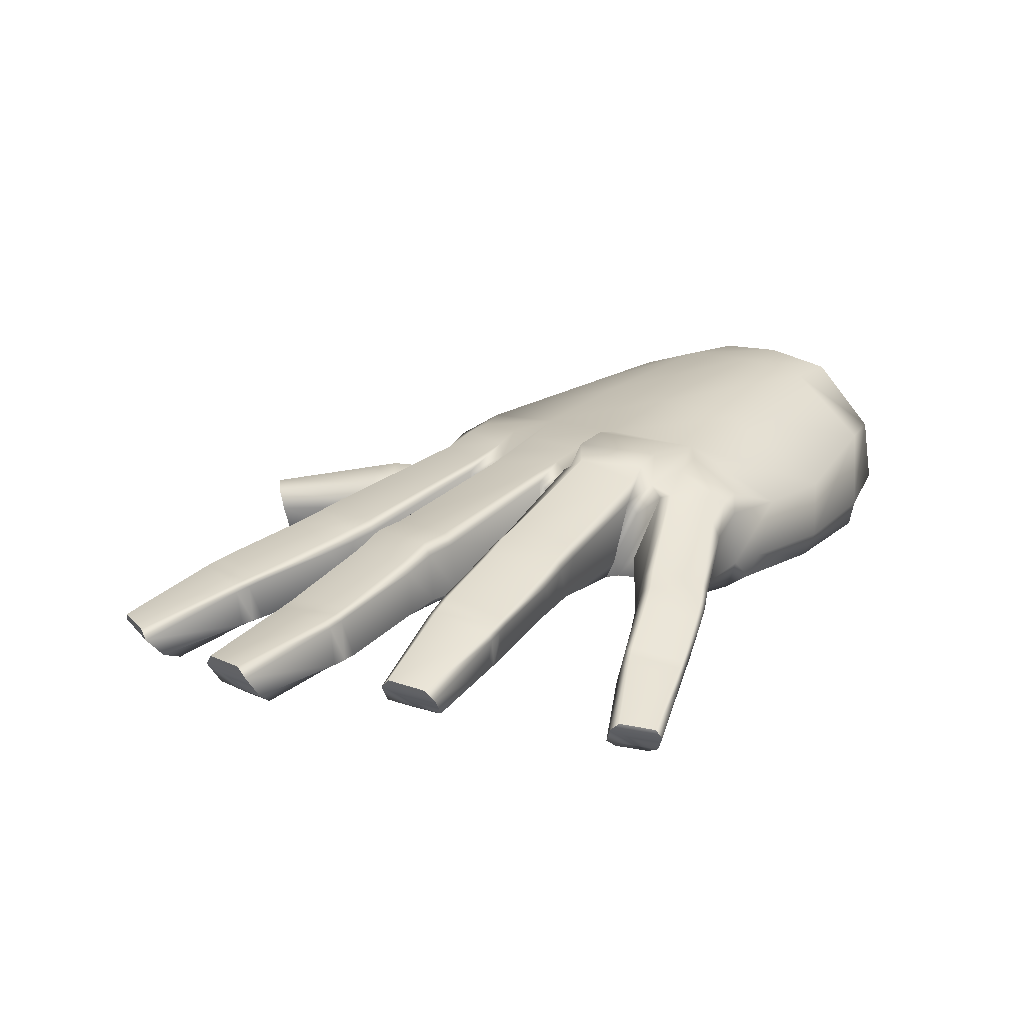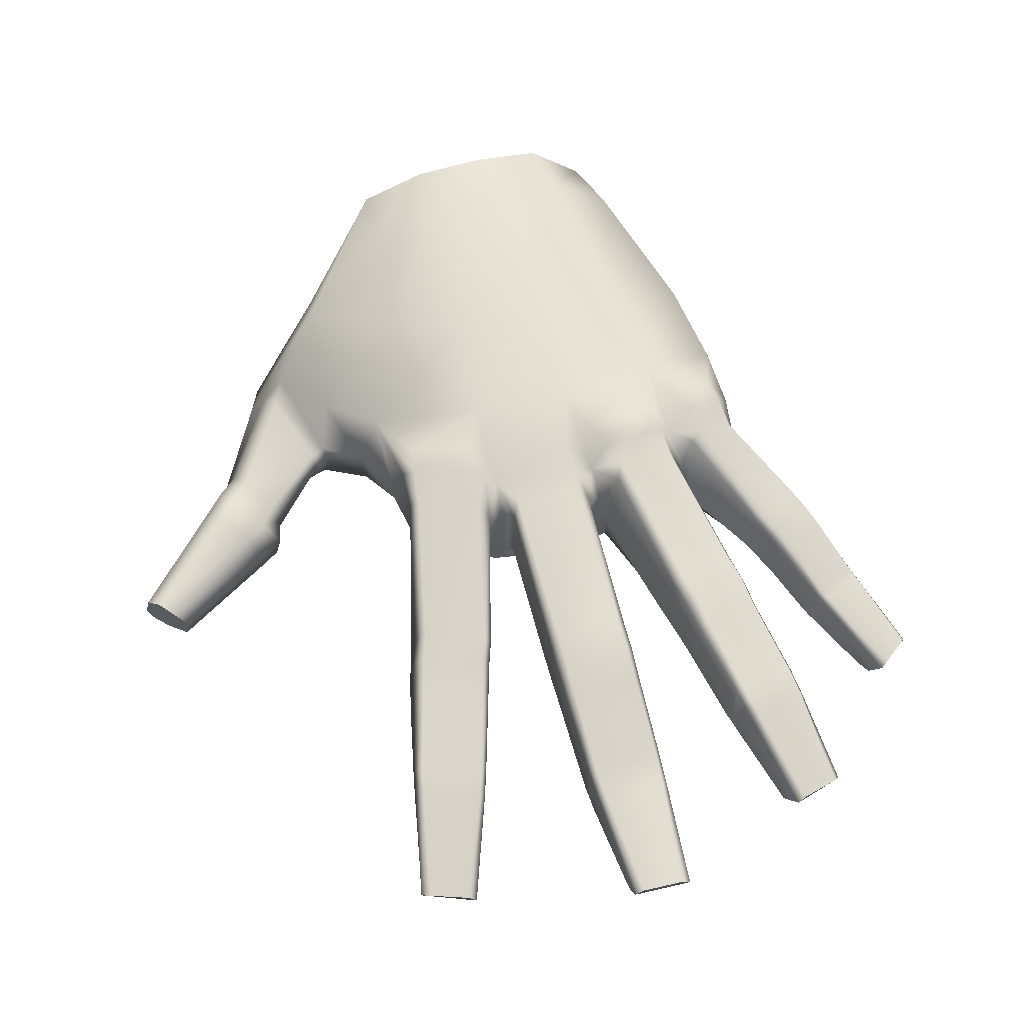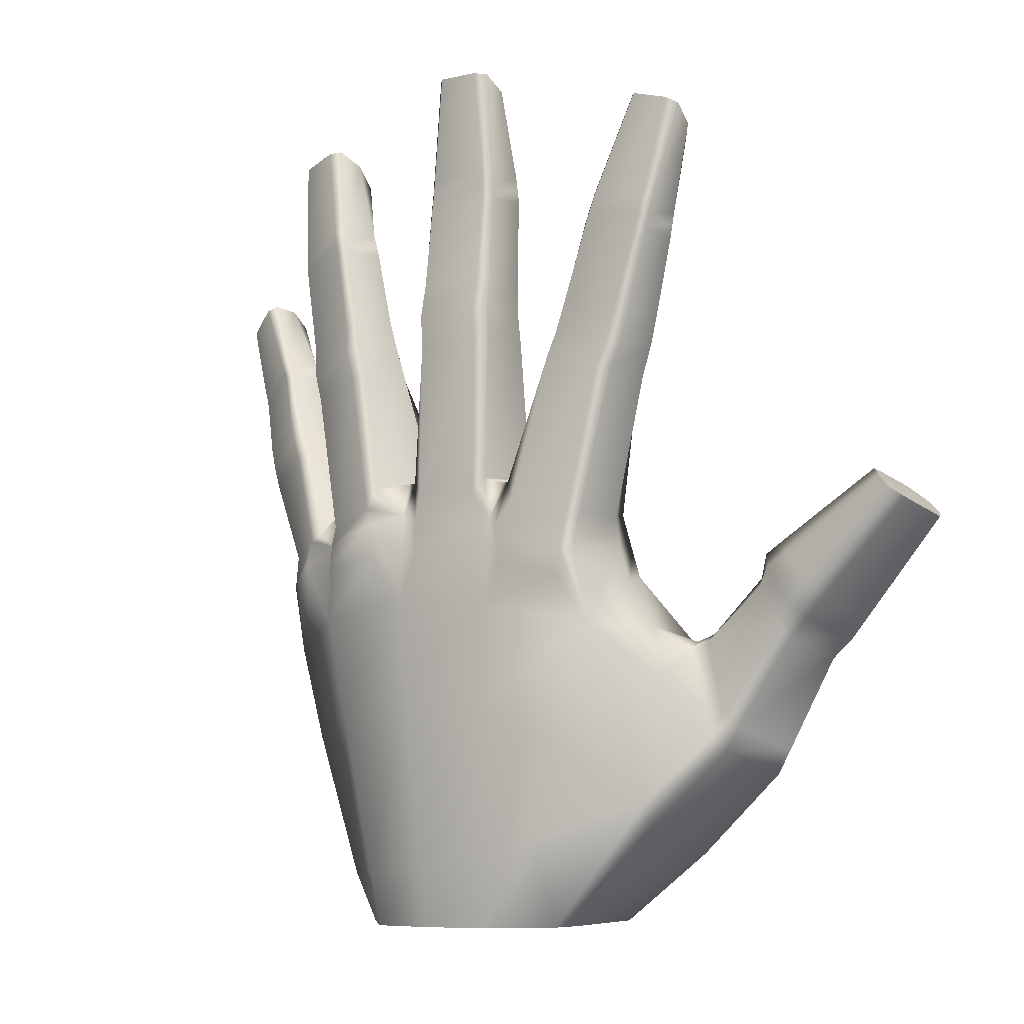
<metadata>
{"format":"obj","ext":"obj","renderer":"f3d","projection":"perspective","resolution":1024,"background":"white","views":[{"elev":16.7,"azim":50.3,"up":"+Y"},{"elev":58.3,"azim":-7.4,"up":"+Y"},{"elev":5.6,"azim":-144.1,"up":"+Z"}]}
</metadata>
<code>
v -0.8772 -2.165 16.02
v -0.6778 -1.94 16.56
v -1.875 -1.816 16.34
v -1.632 -2.093 15.87
v -1.901 -1.39 16.74
v -0.7028 -1.507 16.97
v -0.8666 -1.294 16.98
v -1.699 -1.201 16.86
v 0.3926 -0.8217 8.699
v 0.5832 -0.3778 8.738
v 0.1751 -0.8883 11.27
v -0.1547 -1.081 11.36
v -1.13 -0.296 8.17
v -0.9486 -0.8291 8.12
v -1.253 -0.9523 11.22
v -1.5 -0.7103 11.07
v 0.6079 1.176 8.895
v 0.385 1.371 8.544
v 0.1556 0.3916 11.51
v 0.3026 0.1472 11.52
v -0.9581 1.345 8.288
v -1.16 0.5443 11.36
v -1.157 1.139 8.309
v -1.372 0.3121 11.31
v -0.2456 -1.25 11.9
v 0.07458 -1.029 11.96
v -0.0148 -1.124 12.61
v -0.3112 -1.308 12.41
v -1.599 -0.8719 11.74
v -1.327 -1.157 11.8
v -1.373 -1.205 12.3
v -1.661 -0.9976 12.38
v 0.2019 -0.01962 12.01
v 0.06008 0.2324 11.98
v -0.02702 0.04244 12.61
v 0.1074 -0.1776 12.63
v -1.259 0.3664 11.83
v -1.341 0.166 12.47
v -1.476 0.1205 11.81
v -1.543 -0.0472 12.44
v -0.296 -1.512 14.45
v -0.5858 -1.643 14.34
v -0.5532 -1.605 14.14
v -0.2578 -1.472 14.22
v -1.505 -1.564 14.17
v -1.782 -1.379 14.22
v -1.771 -1.338 13.99
v -1.491 -1.524 13.97
v -0.3201 -0.5166 14.61
v -0.2041 -0.6526 14.58
v -0.1585 -0.5783 14.33
v -0.2715 -0.4433 14.35
v -1.584 -0.3853 14.48
v -1.566 -0.3093 14.22
v -1.743 -0.5127 14.42
v -1.726 -0.4368 14.16
v -1.764 -0.6019 14.72
v -1.794 -1.428 14.49
v -1.605 -0.4746 14.79
v -0.3772 -0.6028 14.91
v -0.2576 -0.7399 14.88
v -0.3409 -1.559 14.72
v -0.6228 -1.693 14.57
v -1.522 -1.609 14.4
v 4.045 1.37 -0.9369
v 2.874 2.69 -0.5497
v 1.454 2.907 -0.3129
v 0.0347 2.81 -0.1294
v -1.322 2.176 -0.03866
v 6.681 0.5834 6.776
v 6.489 -0.6988 7.092
v 3.63 -0.5883 -1.216
v 2.892 -0.896 -1.164
v 1.472 -0.8388 -0.9539
v 0.05318 -0.879 -0.7607
v -1.424 -0.4122 -0.4433
v 2.578 -0.3355 5.995
v 4.642 -0.3312 5.665
v 6.19 -0.7327 5.318
v 6.4 0.9798 4.822
v 4.72 2.085 5.765
v 2.712 2.133 6.365
v 0.6291 1.992 6.423
v -1.734 1.634 6.204
v -1.445 -0.7259 6.86
v 0.5945 -0.525 6.338
v -2.976 -0.9547 1.122
v -2.07 -1.894 5.395
v -2.867 0.9558 5.118
v -0.2269 -1.488 5.081
v -0.5563 -1.986 0.6893
v 0.9198 -0.8734 4.413
v 0.7259 -1.942 0.4382
v 2.161 -0.4035 3.248
v 4.58 -0.9504 3.414
v 5.486 -0.9204 2.718
v 5.923 0.9335 2.881
v 4.124 2.335 3.863
v 2.331 2.494 4.469
v 0.4884 2.435 4.351
v -1.098 2.177 3.801
v -2.952 1.374 2.626
v 1.687 -1.063 0.238
v 3.477 -1.385 -0.2236
v 4.342 -0.9842 -0.1604
v 4.589 1.353 0.05769
v 3.141 2.669 0.5439
v 1.664 2.889 0.9118
v 0.1744 2.846 1.301
v -0.9264 2.476 1.812
v -1.77 -2.338 4.858
v -0.5828 -2.042 4.583
v -2.062 -2.241 1.874
v -0.8886 -2.429 1.381
v 0.7828 -1.434 3.992
v 0.5775 -2.248 1.11
v 1.296 -1.689 0.9741
v 1.617 -1.23 3.121
v 2.911 -0.5876 3.522
v 2.048 -1.197 0.06429
v 5.017 1.507 7.262
v 5.106 1.266 8.056
v 5.544 1.376 7.501
v 4.419 -0.4774 7.189
v 5.43 -0.4101 7.959
v 4.493 -0.599 8.114
v 3.092 1.52 8.076
v 2.909 1.368 8.749
v 3.611 1.809 8.621
v 2.63 -0.9121 7.218
v 3.36 -0.3443 8.689
v 2.683 -0.7988 8.678
v 0.8733 1.467 8.138
v 1.174 1.227 8.962
v 0.73 -0.7997 7.518
v 1.367 -0.8145 8.777
v 5.289 1.028 7.943
v 4.813 -0.4972 8.052
v 3.21 1.209 8.716
v 3.048 -0.5886 8.671
v 0.9016 0.9877 8.854
v 0.8198 -0.7766 8.793
v 6.595 1.019 6.226
v 6.299 -0.7828 6.068
v -1.249 -0.712 7.465
v -1.242 1.508 7.657
v 4.682 2.085 6.877
v 3.289 2.373 7.286
v 3.403 2.242 7.951
v 4.785 1.893 7.371
v 3.741 1.982 8.222
v 4.854 1.686 7.746
v 2.557 1.855 7.325
v 1.104 1.83 7.443
v 1.149 1.636 8.131
v 2.664 1.673 8.035
v 1.29 1.509 8.695
v 2.665 1.532 8.57
v 6.194 1.333 5.83
v 5.334 2.017 6.264
v 5.53 1.873 6.878
v 6.378 1.248 6.323
v 5.732 1.449 7.358
v 6.563 0.9463 6.878
v 0.3553 1.841 7.363
v -0.967 1.698 7.133
v -0.9867 1.593 7.645
v 0.6027 1.686 7.993
v 2.874 -0.1128 8.696
v 1.161 -0.4077 8.768
v 0.8727 -0.3701 8.736
v -1.383 -0.06838 7.545
v -1.585 -0.1139 6.853
v -2.155 -0.225 5.932
v -2.916 1.116 2.059
v -1.377 1.529 -0.1442
v 0.07532 1.041 -0.4353
v 1.465 0.5993 -0.7106
v 2.886 0.2322 -0.9727
v 4.051 0.007764 -1.175
v 4.773 -0.2959 0.1607
v 5.801 -0.3538 2.706
v 6.383 -0.2054 5.187
v 6.536 -0.1755 6.086
v 6.605 -0.4023 6.948
v 5.358 0.04659 8.087
v 4.963 -0.2062 8.016
v 4.763 -0.1633 8.132
v 3.337 0.2058 8.703
v 3.118 0.02408 8.683
v 3.033 -0.82 12.15
v 3.347 -0.5605 12.14
v 1.608 -0.5719 12.37
v 1.915 -0.8259 12.29
v 3.399 0.4874 12.26
v 1.659 0.4632 12.49
v 3.227 0.7333 12.29
v 1.861 0.7377 12.49
v 3.565 -1.726 16.59
v 3.89 -1.416 17.02
v 2.653 -1.418 17.16
v 2.783 -1.734 16.66
v 3.937 -0.9233 17.38
v 2.699 -0.9321 17.51
v 3.744 -0.7132 17.43
v 2.879 -0.7057 17.53
v -4.551 -1.223 2.958
v -4.174 0.2359 3.638
v -3.063 -1.754 5.155
v -2.91 -0.677 5.629
v -3.818 -1.927 3.424
v -3.028 -1.97 4.768
v -3.89 0.4125 3.89
v -3.045 -0.222 5.52
v -5.869 -1.869 5.817
v -5.564 -0.4366 6.371
v -4.451 -2.387 6.993
v -4.296 -1.057 7.514
v -5.758 -2.184 5.94
v -4.854 -2.553 6.592
v -5.304 -0.2712 6.701
v -4.638 -0.4925 7.32
v -7.663 -2.071 8.402
v -7.474 -0.8993 8.873
v -6.759 -2.391 8.948
v -6.594 -1.292 9.37
v -7.53 -2.356 8.451
v -7.198 -2.5 8.646
v -7.201 -0.7196 9.075
v -6.921 -0.8642 9.271
v 1.769 0.2208 13.12
v 1.962 0.4418 13.14
v 3.32 0.4523 12.93
v 3.478 0.2404 12.89
v 3.433 -0.7062 12.8
v 3.107 -0.8958 12.69
v 2.007 -0.9029 12.84
v 1.725 -0.7255 13.02
v 1.569 0.5367 11.83
v 1.766 0.8044 11.83
v 3.133 0.8096 11.65
v 3.313 0.575 11.62
v 3.255 -0.5375 11.43
v 2.972 -0.7645 11.6
v 1.827 -0.7685 11.73
v 1.515 -0.5588 11.65
v 2.031 -1.197 14.75
v 2.066 -0.2684 14.83
v 2.229 -0.1208 14.85
v 3.566 -0.1267 14.64
v 3.686 -0.2543 14.59
v 3.649 -1.191 14.5
v 3.339 -1.32 14.45
v 2.314 -1.323 14.6
v 2.151 -1.269 15.28
v 2.188 -0.4193 15.38
v 2.351 -0.2697 15.4
v 3.619 -0.2801 15.2
v 3.745 -0.4115 15.15
v 3.707 -1.267 15.04
v 3.405 -1.432 15.02
v 2.424 -1.433 15.18
v 3.589 -0.205 14.89
v 3.712 -0.3346 14.84
v 3.675 -1.23 14.75
v 3.37 -1.394 14.72
v 2.365 -1.396 14.87
v 2.086 -1.234 14.99
v 2.122 -0.3446 15.08
v 2.284 -0.196 15.1
v 6.932 -1.407 14.81
v 7.402 -1.191 15.1
v 6.379 -1.071 15.63
v 6.281 -1.337 15.14
v 6.599 -0.6672 15.95
v 7.624 -0.7811 15.42
v 7.487 -0.5735 15.56
v 6.764 -0.4845 15.9
v 5.69 -0.2589 10.37
v 5.452 -0.4253 10.64
v 4.489 -0.1872 11.02
v 4.239 0.06071 11.01
v 5.867 0.9586 10.44
v 5.978 0.7114 10.41
v 4.725 1.234 10.92
v 4.509 1.029 11.01
v 5.641 -0.5136 11.13
v 5.948 -0.3379 11
v 6.169 -0.4194 11.57
v 5.815 -0.5507 11.56
v 4.486 0.007303 11.59
v 4.692 -0.292 11.5
v 4.897 -0.3322 11.95
v 4.737 -0.09124 12.17
v 6.194 0.5933 10.95
v 6.096 0.851 10.99
v 6.286 0.6227 11.56
v 6.375 0.3979 11.51
v 4.956 1.141 11.47
v 5.157 0.9189 12.04
v 4.734 0.9347 11.55
v 4.951 0.7709 12.1
v 6.759 -0.8197 13.24
v 6.453 -0.9091 13.29
v 6.391 -0.8703 13.11
v 6.688 -0.7785 13.03
v 5.618 -0.7052 13.66
v 5.44 -0.4975 13.82
v 5.344 -0.4511 13.62
v 5.54 -0.6628 13.48
v 6.93 0.1181 13.34
v 6.997 -0.02289 13.27
v 6.924 0.05097 13.04
v 6.857 0.1908 13.11
v 5.851 0.3929 13.83
v 5.751 0.4717 13.6
v 5.674 0.2933 13.86
v 5.577 0.372 13.63
v 5.79 0.2007 14.12
v 5.552 -0.552 14.06
v 5.967 0.3002 14.1
v 7.016 0.0326 13.63
v 7.083 -0.1097 13.55
v 6.843 -0.8683 13.48
v 6.526 -0.9541 13.5
v 5.71 -0.7546 13.86
v 9.458 -2.306 11.44
v 9.852 -2.112 11.54
v 9.152 -1.951 12.3
v 9.011 -2.21 11.91
v 9.404 -1.606 12.44
v 10.11 -1.762 11.68
v 10.04 -1.578 11.79
v 9.548 -1.459 12.33
v 7.605 -0.8876 8.304
v 7.477 -1.062 8.572
v 6.846 -0.8591 9.18
v 6.578 -0.6061 9.166
v 7.809 0.1756 8.364
v 7.881 -0.03478 8.297
v 7.01 0.4092 9.048
v 6.844 0.236 9.151
v 7.695 -1.221 8.862
v 7.937 -1.062 8.704
v 8.22 -1.213 9.103
v 7.913 -1.309 9.158
v 6.909 -0.7668 9.559
v 7.033 -1.031 9.411
v 7.261 -1.12 9.696
v 7.211 -0.9211 9.944
v 8.179 -0.2665 8.667
v 8.118 -0.04769 8.734
v 8.403 -0.2752 9.146
v 8.455 -0.4656 9.075
v 7.317 0.1947 9.413
v 7.607 -0.02617 9.82
v 7.145 0.02024 9.519
v 7.444 -0.1761 9.915
v 8.896 -1.7 10.16
v 8.648 -1.778 10.27
v 8.537 -1.719 10.1
v 8.792 -1.647 10.01
v 8.058 -1.601 10.77
v 7.964 -1.419 10.96
v 7.849 -1.363 10.81
v 7.94 -1.542 10.62
v 9.113 -0.9226 10.27
v 9.144 -1.039 10.19
v 9.037 -0.9586 10.02
v 9.006 -0.8431 10.1
v 8.351 -0.684 10.93
v 8.227 -0.6002 10.77
v 8.207 -0.7634 10.98
v 8.084 -0.6796 10.83
v 8.355 -0.8502 11.16
v 8.112 -1.479 11.13
v 8.499 -0.77 11.11
v 9.24 -1.004 10.47
v 9.271 -1.123 10.39
v 9.023 -1.756 10.35
v 8.771 -1.827 10.44
v 8.192 -1.652 10.93
v -6.055 -2.213 6.36
v -6.169 -1.903 6.25
v -5.883 -0.514 6.789
v -5.622 -0.3462 7.099
v -5.02 -0.5547 7.646
v -4.675 -1.105 7.831
v -4.833 -2.396 7.326
v -5.247 -2.544 6.936
v -5.337 -2.06 5.617
v -5.517 -1.719 5.39
v -5.203 -0.4755 5.93
v -4.955 -0.3322 6.255
v -4.463 -0.5145 6.924
v -4.26 -0.944 7.023
v -4.366 -2.077 6.531
v -4.592 -2.282 6.246
v -3.46 -2.012 4.97
v -4.126 -1.96 3.862
v -4.745 -1.345 3.46
v -4.326 0.03853 4.107
v -4.053 0.2067 4.375
v -3.359 -0.3203 5.704
v -3.283 -0.7086 5.806
v -3.451 -1.786 5.322
f 1 2 3 4
f 5 6 7 8
f 2 6 5 3
f 9 10 11 12
f 13 14 15 16
f 14 9 12 15
f 17 18 19 20
f 18 21 22 19
f 21 23 24 22
f 10 17 20 11
f 23 13 16 24
f 25 26 27 28
f 29 30 31 32
f 30 25 28 31
f 33 34 35 36
f 34 37 38 35
f 37 39 40 38
f 26 33 36 27
f 39 29 32 40
f 41 42 43 44
f 45 46 47 48
f 49 50 51 52
f 53 49 52 54
f 50 41 44 51
f 46 55 56 47
f 38 40 56 54
f 35 38 54 52
f 36 35 52 51
f 27 36 51 44
f 28 27 44 43
f 31 28 43 48
f 32 31 48 47
f 40 32 47 56
f 22 24 39 37
f 19 22 37 34
f 20 19 34 33
f 11 20 33 26
f 12 11 26 25
f 15 12 25 30
f 16 15 30 29
f 24 16 29 39
f 53 54 56 55
f 45 48 43 42
f 57 58 3 5
f 59 57 5 8
f 60 59 8 7
f 61 60 7 6
f 62 61 6 2
f 63 62 2 1
f 64 63 1 4
f 58 64 4 3
f 60 61 50 49
f 61 62 41 50
f 62 63 42 41
f 64 45 42 63
f 64 58 46 45
f 58 57 55 46
f 59 53 55 57
f 59 60 49 53
f 159 160 161 162
f 147 148 149 150
f 153 154 155 156
f 165 166 167 168
f 199 200 201 202
f 144 124 78 79
f 72 73 179 180
f 73 74 178 179
f 74 75 177 178
f 75 76 176 177
f 173 85 145 172
f 79 183 184 144
f 78 77 119 95
f 79 78 95 96
f 96 182 183 79
f 97 98 81 80
f 98 99 82 81
f 99 100 83 82
f 100 101 84 83
f 112 111 113 114
f 115 112 114 116
f 176 76 87 175
f 85 173 174 88
f 84 101 102 89
f 86 85 88 90
f 76 75 91 87
f 77 86 90 92
f 75 74 93 91
f 92 94 119 77
f 116 117 118 115
f 95 119 120 104
f 96 95 104 105
f 105 181 182 96
f 106 107 98 97
f 107 108 99 98
f 108 109 100 99
f 109 110 101 100
f 102 101 110 69
f 74 120 103 93
f 104 120 74 73
f 105 104 73 72
f 72 180 181 105
f 65 66 107 106
f 66 67 108 107
f 67 68 109 108
f 68 69 110 109
f 90 88 111 112
f 223 227 229 224
f 87 91 114 113
f 92 90 112 115
f 91 93 116 114
f 93 103 117 116
f 103 94 118 117
f 94 92 115 118
f 120 119 94 103
f 124 130 77 78
f 130 135 86 77
f 135 145 85 86
f 186 187 138 125
f 189 190 140 131
f 170 171 142 136
f 121 122 137 123
f 127 128 139 129
f 130 131 140 132
f 133 17 141 134
f 135 136 142 9
f 138 187 188 126
f 140 190 169 132
f 142 171 10 9
f 156 155 157 158
f 150 149 151 152
f 162 161 163 164
f 144 184 185 71
f 71 125 124 144
f 124 125 138 126
f 130 124 126 131
f 130 132 136 135
f 135 9 14 145
f 172 145 14 13
f 168 167 21 18
f 81 82 148 147
f 82 127 149 148
f 121 81 147 150
f 127 129 151 149
f 122 121 150 152
f 82 83 154 153
f 83 133 155 154
f 127 82 153 156
f 133 134 157 155
f 204 203 205 206
f 128 127 156 158
f 80 81 160 159
f 81 121 161 160
f 143 80 159 162
f 121 123 163 161
f 70 143 162 164
f 83 84 166 165
f 84 146 167 166
f 133 83 165 168
f 146 23 21 167
f 17 133 168 18
f 200 203 204 201
f 134 141 171 170
f 10 171 141 17
f 146 172 13 23
f 84 173 172 146
f 174 173 84 89
f 69 176 175 102
f 177 176 69 68
f 178 177 68 67
f 179 178 67 66
f 180 179 66 65
f 181 180 65 106
f 182 181 106 97
f 183 182 97 80
f 184 183 80 143
f 185 184 143 70
f 123 137 187 186
f 188 187 137 122
f 129 139 190 189
f 169 190 139 128
f 132 169 243 244
f 170 136 245 246
f 136 132 244 245
f 128 158 241 242
f 158 157 240 241
f 157 134 239 240
f 169 128 242 243
f 134 170 246 239
f 191 192 235 236
f 193 194 237 238
f 194 191 236 237
f 195 197 233 234
f 197 198 232 233
f 198 196 231 232
f 192 195 234 235
f 196 193 238 231
f 265 266 253 252
f 267 268 247 254
f 263 264 251 250
f 270 263 250 249
f 264 265 252 251
f 268 269 248 247
f 175 87 207 208
f 88 174 210 209
f 87 113 211 207
f 113 111 212 211
f 111 88 209 212
f 102 175 208 213
f 174 214 210
f 89 102 213 214
f 208 207 401 402
f 209 210 405 406
f 207 211 400 401
f 211 212 399 400
f 212 209 406 399
f 213 208 402 403
f 210 214 404 405
f 214 213 403 404
f 216 215 384 385
f 217 218 388 389
f 215 219 383 384
f 219 220 390 383
f 220 217 389 390
f 221 216 385 386
f 218 222 387 388
f 222 221 386 387
f 229 227 228 230
f 230 228 225 226
f 232 231 248 249
f 233 232 249 250
f 234 233 250 251
f 235 234 251 252
f 236 235 252 253
f 237 236 253 254
f 238 237 254 247
f 231 238 247 248
f 240 239 196 198
f 241 240 198 197
f 242 241 197 195
f 243 242 195 192
f 244 243 192 191
f 245 244 191 194
f 246 245 194 193
f 239 246 193 196
f 270 249 248 269
f 267 254 253 266
f 256 255 201 204
f 257 256 204 206
f 258 257 206 205
f 259 258 205 203
f 260 259 203 200
f 261 260 200 199
f 262 261 199 202
f 255 262 202 201
f 258 259 264 263
f 259 260 265 264
f 260 261 266 265
f 262 267 266 261
f 262 255 268 267
f 255 256 269 268
f 257 270 269 256
f 257 258 263 270
f 271 272 273 274
f 275 276 277 278
f 272 276 275 273
f 126 188 279 280
f 189 131 281 282
f 131 126 280 281
f 122 152 283 284
f 152 151 285 283
f 151 129 286 285
f 188 122 284 279
f 129 189 282 286
f 287 288 289 290
f 291 292 293 294
f 292 287 290 293
f 295 296 297 298
f 296 299 300 297
f 299 301 302 300
f 288 295 298 289
f 301 291 294 302
f 303 304 305 306
f 307 308 309 310
f 311 312 313 314
f 315 311 314 316
f 312 303 306 313
f 308 317 318 309
f 300 302 318 316
f 297 300 316 314
f 298 297 314 313
f 289 298 313 306
f 290 289 306 305
f 293 290 305 310
f 294 293 310 309
f 302 294 309 318
f 285 286 301 299
f 283 285 299 296
f 284 283 296 295
f 279 284 295 288
f 280 279 288 287
f 281 280 287 292
f 282 281 292 291
f 286 282 291 301
f 315 316 318 317
f 307 310 305 304
f 319 320 273 275
f 321 319 275 278
f 322 321 278 277
f 323 322 277 276
f 324 323 276 272
f 325 324 272 271
f 326 325 271 274
f 320 326 274 273
f 322 323 312 311
f 323 324 303 312
f 324 325 304 303
f 326 307 304 325
f 326 320 308 307
f 320 319 317 308
f 321 315 317 319
f 321 322 311 315
f 327 328 329 330
f 331 332 333 334
f 328 332 331 329
f 71 185 335 336
f 186 125 337 338
f 125 71 336 337
f 70 164 339 340
f 164 163 341 339
f 163 123 342 341
f 185 70 340 335
f 123 186 338 342
f 343 344 345 346
f 347 348 349 350
f 348 343 346 349
f 351 352 353 354
f 352 355 356 353
f 355 357 358 356
f 344 351 354 345
f 357 347 350 358
f 359 360 361 362
f 363 364 365 366
f 367 368 369 370
f 371 367 370 372
f 368 359 362 369
f 364 373 374 365
f 356 358 374 372
f 353 356 372 370
f 354 353 370 369
f 345 354 369 362
f 346 345 362 361
f 349 346 361 366
f 350 349 366 365
f 358 350 365 374
f 341 342 357 355
f 339 341 355 352
f 340 339 352 351
f 335 340 351 344
f 336 335 344 343
f 337 336 343 348
f 338 337 348 347
f 342 338 347 357
f 371 372 374 373
f 363 366 361 360
f 375 376 329 331
f 377 375 331 334
f 378 377 334 333
f 379 378 333 332
f 380 379 332 328
f 381 380 328 327
f 382 381 327 330
f 376 382 330 329
f 378 379 368 367
f 379 380 359 368
f 380 381 360 359
f 382 363 360 381
f 382 376 364 363
f 376 375 373 364
f 377 371 373 375
f 377 378 367 371
f 384 383 227 223
f 385 384 223 224
f 386 385 224 229
f 387 386 229 230
f 388 387 230 226
f 389 388 226 225
f 390 389 225 228
f 383 390 228 227
f 392 391 219 215
f 393 392 215 216
f 394 393 216 221
f 395 394 221 222
f 396 395 222 218
f 397 396 218 217
f 398 397 217 220
f 391 398 220 219
f 400 399 398 391
f 401 400 391 392
f 402 401 392 393
f 403 402 393 394
f 404 403 394 395
f 405 404 395 396
f 406 405 396 397
f 399 406 397 398
f 174 89 214

</code>
